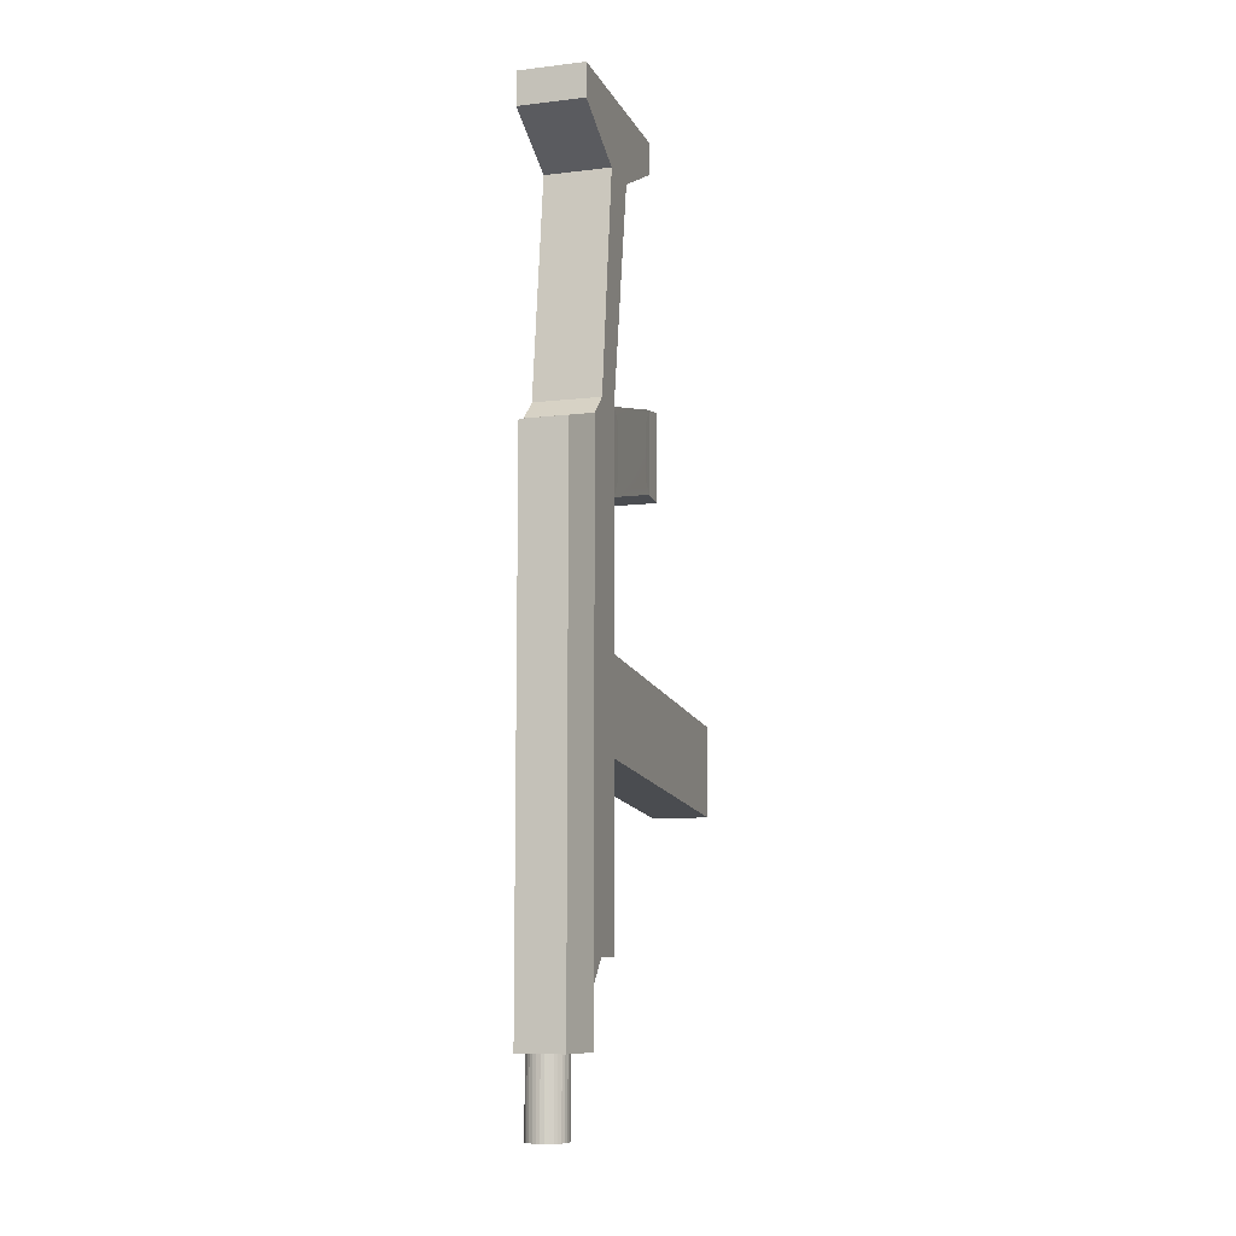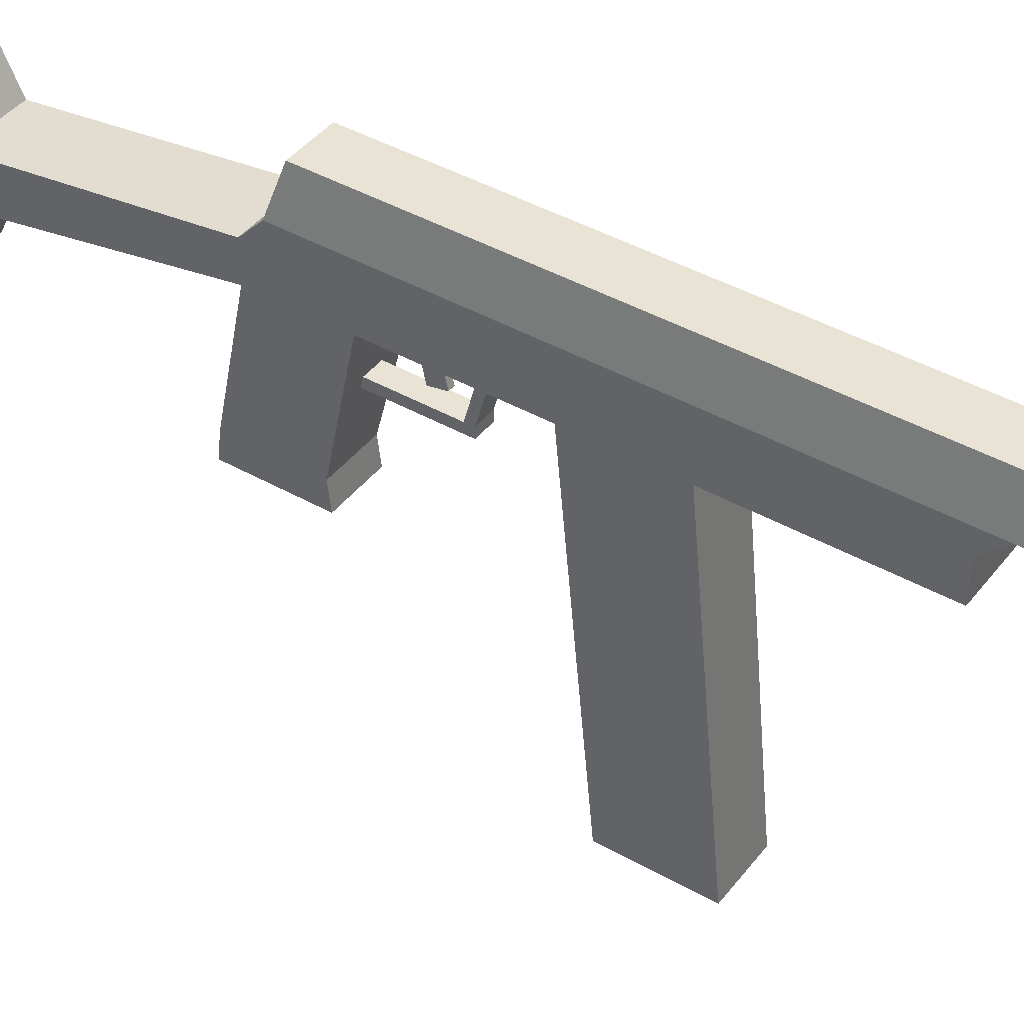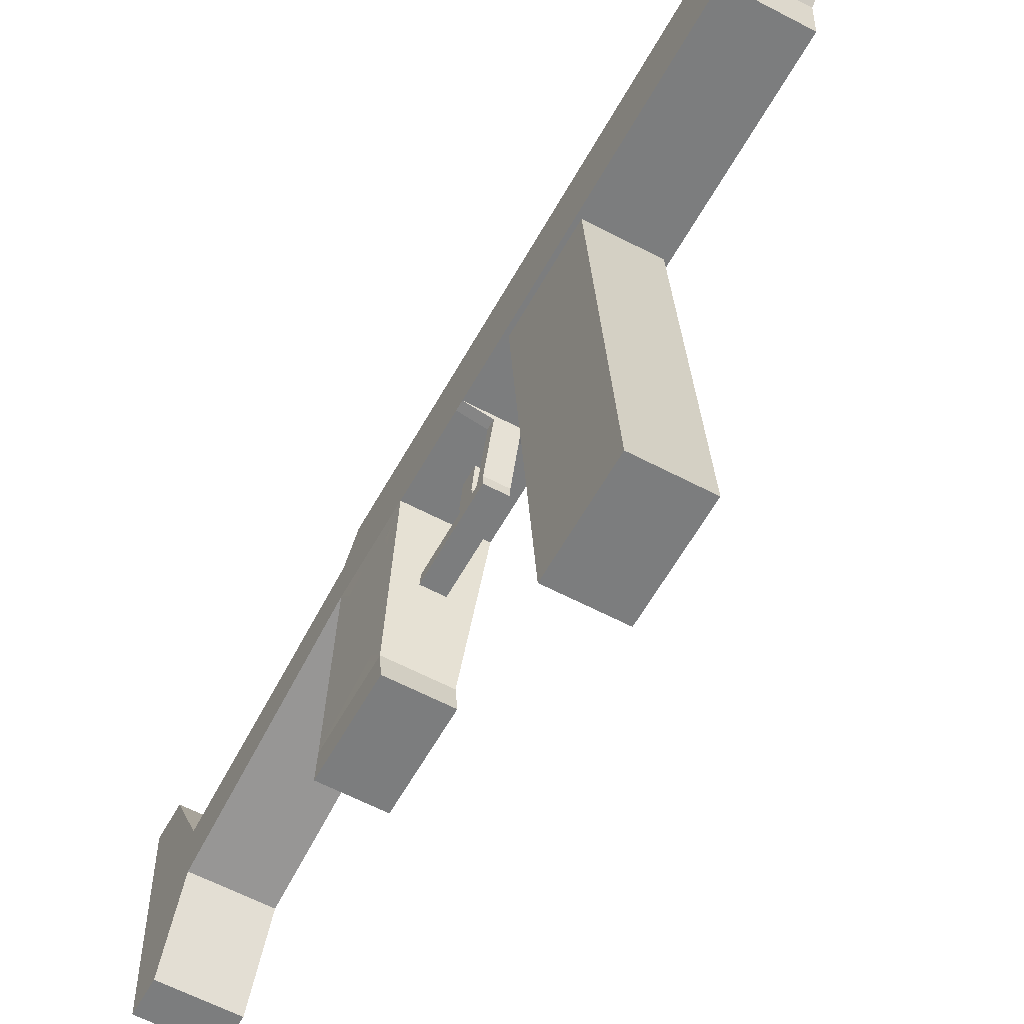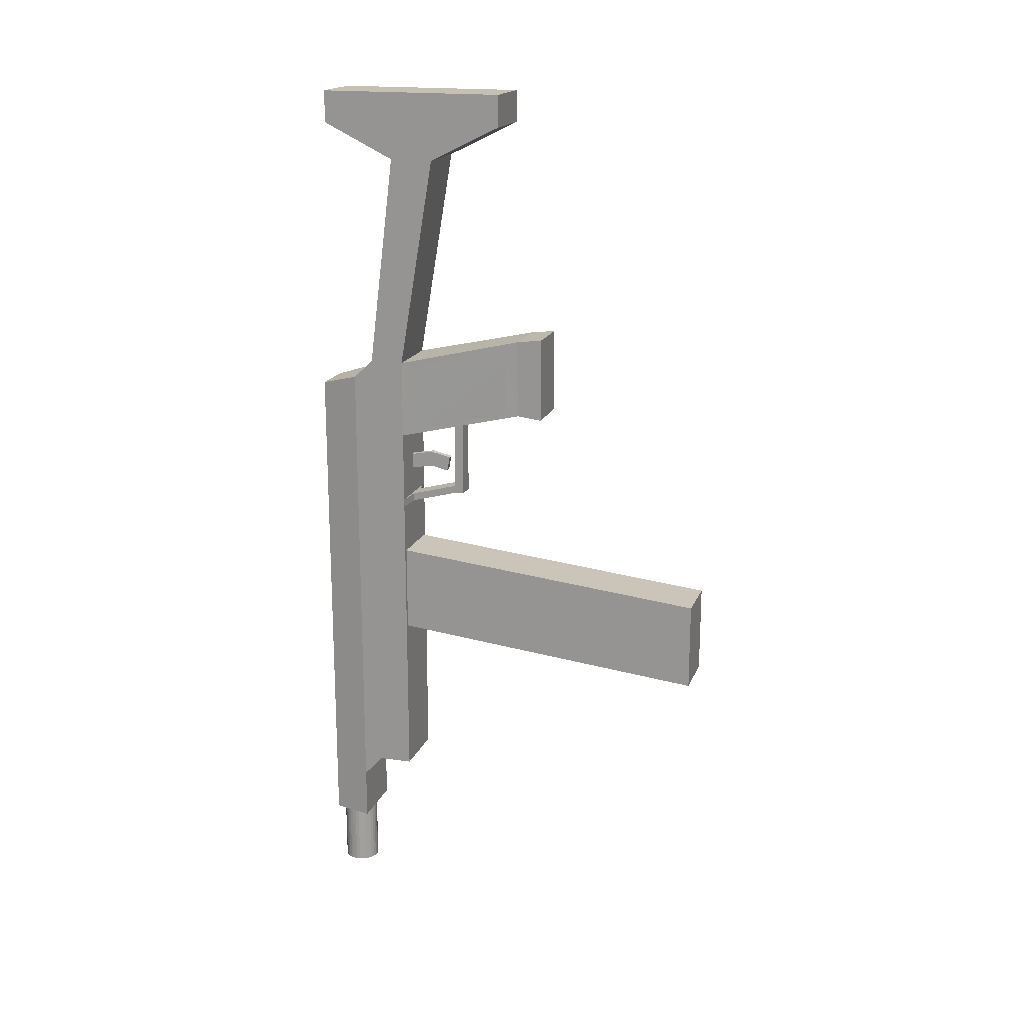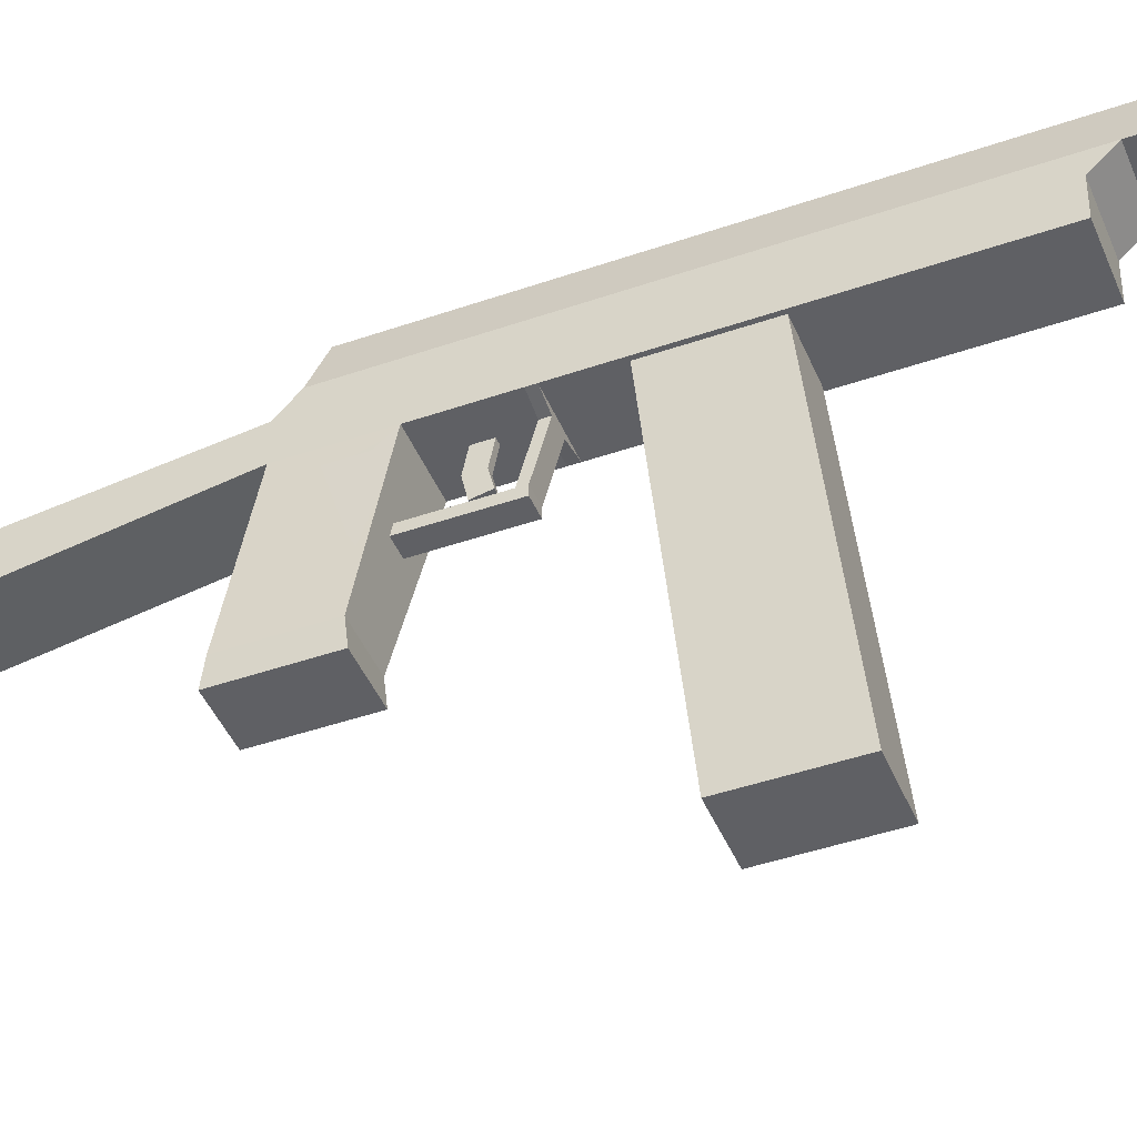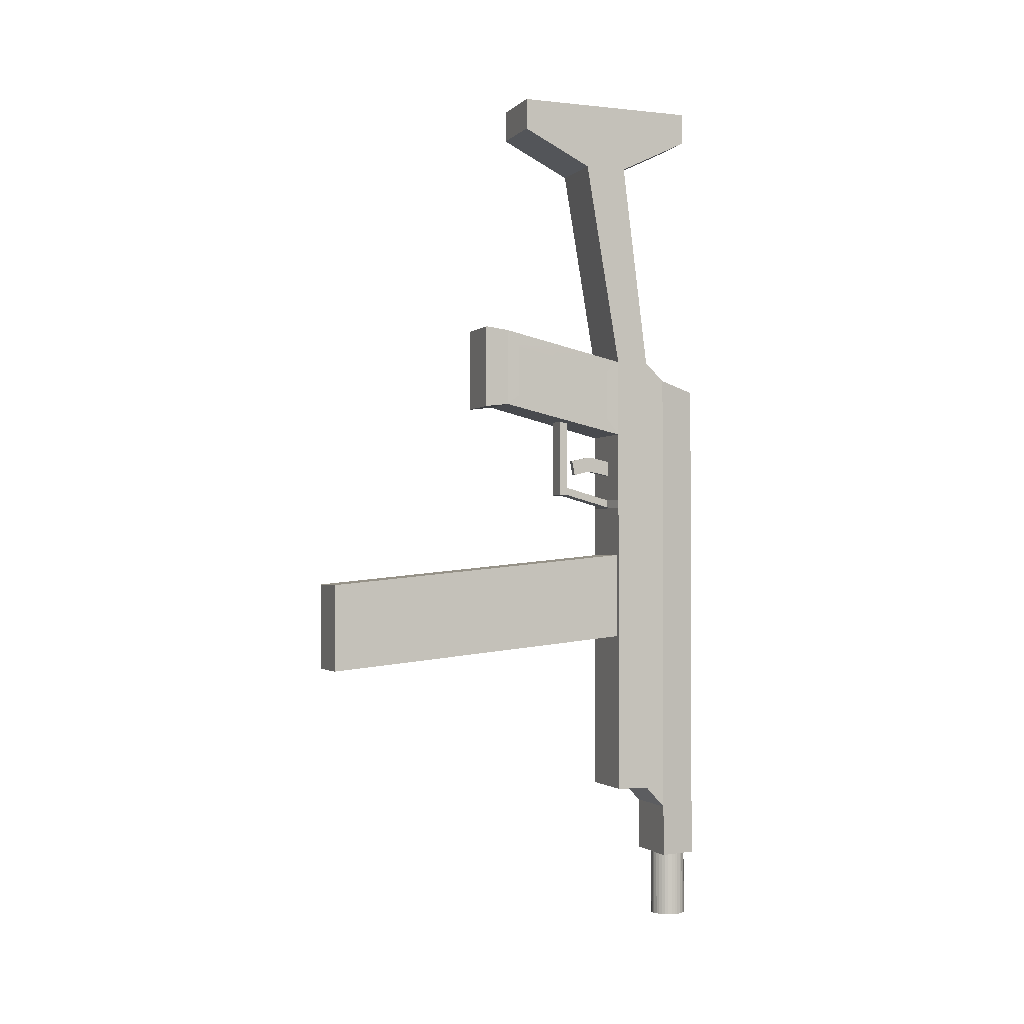
<metadata>
{"format":"obj","ext":"obj","renderer":"f3d","projection":"perspective","resolution":1024,"background":"white","views":[{"elev":-9.2,"azim":-162.8,"up":"+Z"},{"elev":42.1,"azim":124.4,"up":"+Y"},{"elev":-59.0,"azim":151.3,"up":"+Y"},{"elev":18.1,"azim":-72.6,"up":"+Z"},{"elev":-44.9,"azim":111.9,"up":"+Y"},{"elev":-1.6,"azim":68.5,"up":"+Z"}]}
</metadata>
<code>
o Cube.001
v 0.02006 -0.09593 0.1469
v 0.0251 0.006184 0.123
v -0.0251 0.006184 0.123
v -0.02006 -0.09593 0.1469
v -0.02006 -0.09593 0.0833
v -0.0251 0.006184 0.05941
v 0.0251 0.006184 0.05941
v 0.02006 -0.09593 0.0833
v 0.0251 0.04926 -0.2671
v -0.0251 0.04926 -0.2671
v -0.0251 0.04926 -0.3096
v 0.0251 0.04926 -0.3096
v -0.02006 -0.1154 0.08095
v 0.02006 -0.1154 0.08095
v 0.02006 -0.1154 0.1492
v -0.02006 -0.1154 0.1492
v -0.0251 0.03329 -0.1191
v -0.0251 0.04926 -0.1088
v -0.0251 0.03329 -0.2501
v 0.0251 0.03329 -0.2501
v 0.0251 0.03329 0.123
v 0.0251 0.04926 0.108
v -0.0251 0.04926 0.108
v -0.0251 0.03329 0.123
v 0.0251 0.03329 -0.05327
v 0.0251 0.04926 -0.04267
v -0.0251 0.04926 -0.04267
v -0.0251 0.03329 -0.05327
v 0.01741 0.08085 -0.04267
v 0.0251 0.04926 -0.1005
v 0.01741 0.08085 -0.1005
v -0.0251 0.04926 -0.1005
v -0.0251 0.03329 -0.1111
v -0.01741 0.08085 -0.04267
v -0.01741 0.08085 -0.1005
v 0.002422 0.006184 0.02428
v 0.002422 0.006184 0.03674
v 0.002422 -0.01172 0.04016
v 0.002422 -0.01172 0.0277
v 0 0.07673 -0.3187
v 0.002227 0.07651 -0.3187
v 0.004369 0.07587 -0.3187
v 0.006343 0.07481 -0.3187
v 0.008072 0.07339 -0.3187
v 0.009492 0.07166 -0.3187
v 0.01055 0.06969 -0.3187
v 0.0112 0.06754 -0.3187
v 0.01142 0.06532 -0.3187
v 0.0112 0.06309 -0.3187
v 0.01055 0.06095 -0.3187
v 0.009492 0.05897 -0.3187
v 0.008072 0.05724 -0.3187
v 0.006343 0.05582 -0.3187
v 0.004369 0.05477 -0.3187
v 0.002227 0.05412 -0.3187
v 0 0.0539 -0.3187
v -0.002227 0.05412 -0.3187
v -0.004369 0.05477 -0.3187
v -0.006343 0.05582 -0.3187
v -0.008072 0.05724 -0.3187
v -0.009492 0.05897 -0.3187
v -0.01055 0.06095 -0.3187
v -0.0112 0.06309 -0.3187
v -0.01142 0.06532 -0.3187
v -0.0112 0.06754 -0.3187
v -0.01055 0.06969 -0.3187
v -0.009492 0.07166 -0.3187
v -0.008072 0.07339 -0.3187
v -0.006343 0.07481 -0.3187
v -0.004369 0.07587 -0.3187
v -0.002227 0.07651 -0.3187
v 0.002363 0.0772 -0.3643
v 0 0.07743 -0.3643
v 0 0.07989 -0.3643
v 0.002843 0.07961 -0.3643
v 0.004635 0.07651 -0.3643
v 0.005578 0.07878 -0.3643
v 0.006729 0.07539 -0.3643
v 0.008097 0.07744 -0.3643
v 0.008564 0.07388 -0.3643
v 0.01031 0.07562 -0.3643
v 0.01007 0.07205 -0.3643
v 0.01212 0.07342 -0.3643
v 0.01119 0.06995 -0.3643
v 0.01347 0.07089 -0.3643
v 0.01188 0.06768 -0.3643
v 0.0143 0.06816 -0.3643
v 0.01211 0.06532 -0.3643
v 0.01457 0.06532 -0.3643
v 0.01188 0.06295 -0.3643
v 0.0143 0.06247 -0.3643
v 0.01119 0.06068 -0.3643
v 0.01347 0.05974 -0.3643
v 0.01007 0.05859 -0.3643
v 0.01212 0.05722 -0.3643
v 0.008564 0.05675 -0.3643
v 0.01031 0.05501 -0.3643
v 0.006729 0.05525 -0.3643
v 0.008097 0.0532 -0.3643
v 0.004635 0.05413 -0.3643
v 0.005578 0.05185 -0.3643
v 0.002363 0.05344 -0.3643
v 0.002843 0.05102 -0.3643
v 0 0.05321 -0.3643
v 0 0.05074 -0.3643
v -0.002363 0.05344 -0.3643
v -0.002843 0.05102 -0.3643
v -0.004635 0.05413 -0.3643
v -0.005578 0.05185 -0.3643
v -0.006729 0.05525 -0.3643
v -0.008097 0.0532 -0.3643
v -0.008564 0.05675 -0.3643
v -0.01031 0.05501 -0.3643
v -0.01007 0.05859 -0.3643
v -0.01212 0.05722 -0.3643
v -0.01119 0.06068 -0.3643
v -0.01347 0.05974 -0.3643
v -0.01188 0.06295 -0.3643
v -0.0143 0.06247 -0.3643
v -0.01211 0.06532 -0.3643
v -0.01457 0.06532 -0.3643
v -0.01188 0.06768 -0.3643
v -0.0143 0.06816 -0.3643
v -0.01119 0.06995 -0.3643
v -0.01347 0.07089 -0.3643
v -0.01007 0.07205 -0.3643
v -0.01212 0.07342 -0.3643
v -0.008564 0.07388 -0.3643
v -0.01031 0.07562 -0.3643
v -0.006729 0.07539 -0.3643
v -0.008097 0.07744 -0.3643
v -0.004635 0.07651 -0.3643
v -0.005578 0.07878 -0.3643
v -0.002363 0.0772 -0.3643
v -0.002843 0.07961 -0.3643
v 0.0251 0.03329 -0.1111
v 0.0251 0.04926 -0.1088
v 0.0251 0.03329 -0.1191
v -0.02446 -0.004389 0.1148
v -0.0207 -0.08536 0.1331
v 0.02446 -0.004389 0.1148
v 0.02446 -0.004389 0.07319
v -0.02446 -0.004389 0.07319
v -0.0207 -0.08536 0.09144
v 0.0207 -0.08536 0.09144
v 0.0207 -0.08536 0.1331
v -0.002422 0.006184 0.03674
v 0.0251 0.006184 0.001604
v -0.002422 0.006184 0.02428
v -0.0251 0.006184 0.001604
v -0.002422 -0.01172 0.04016
v -0.002422 -0.01172 0.0277
v -0.002422 -0.02564 0.0244
v -0.002422 -0.02808 0.03662
v 0.002422 -0.02808 0.03662
v 0.002422 -0.02564 0.0244
v -0.002843 0.07961 -0.3092
v 0 0.07989 -0.3092
v -0.005578 0.07878 -0.3092
v -0.008097 0.07744 -0.3092
v -0.01031 0.07562 -0.3092
v -0.01212 0.07342 -0.3092
v -0.01347 0.07089 -0.3092
v -0.0143 0.06816 -0.3092
v -0.01457 0.06532 -0.3092
v -0.0143 0.06247 -0.3092
v -0.01347 0.05974 -0.3092
v -0.01212 0.05722 -0.3092
v -0.01031 0.05501 -0.3092
v -0.008097 0.0532 -0.3092
v -0.005578 0.05185 -0.3092
v -0.002843 0.05102 -0.3092
v 0 0.05074 -0.3092
v 0.002843 0.05102 -0.3092
v 0.005578 0.05185 -0.3092
v 0.008097 0.0532 -0.3092
v 0.01031 0.05501 -0.3092
v 0.01212 0.05722 -0.3092
v 0.01347 0.05974 -0.3092
v 0.0143 0.06247 -0.3092
v 0.01457 0.06532 -0.3092
v 0.0143 0.06816 -0.3092
v 0.01347 0.07089 -0.3092
v 0.01212 0.07342 -0.3092
v 0.01031 0.07562 -0.3092
v 0.008097 0.07744 -0.3092
v 0.005578 0.07878 -0.3092
v 0.002843 0.07961 -0.3092
v 0.007396 0.003664 0.002287
v -0.007396 0.003664 0.002287
v -0.007396 -0.03471 0.0127
v 0.007396 -0.03471 0.0127
v -0.007396 -0.03471 0.07101
v 0.007396 -0.03471 0.07101
v -0.007396 -0.04185 0.07101
v 0.007396 -0.04185 0.07101
v -0.0251 -0.02295 0.2932
v 0.0251 -0.02295 0.2932
v 0.0251 -0.08027 0.3213
v -0.0251 -0.08027 0.3213
v 0.0251 0.01183 0.2932
v -0.0251 0.01183 0.2932
v -0.0251 0.06915 0.3213
v 0.0251 0.06915 0.3213
v -0.0251 0.06915 0.3468
v 0.0251 0.06915 0.3468
v 0.0251 -0.08027 0.3468
v -0.0251 -0.08027 0.3468
v -0.01741 0.08085 0.09915
v 0.0222 -0.2333 -0.1405
v 0.0222 -0.2333 -0.06957
v 0.0222 -0.2489 -0.07111
v 0.0222 -0.2489 -0.142
v 0.01741 0.08085 0.09915
v -0.01741 0.08085 -0.1042
v 0.01741 0.08085 -0.1042
v 0.01741 0.08085 -0.2334
v -0.01741 0.08085 -0.2334
v 0.0251 0.006184 -0.004713
v 0.0251 0.006184 -0.2495
v -0.01741 0.08085 -0.3096
v 0.01741 0.08085 -0.3096
v -0.0251 0.006184 -0.2495
v -0.0251 0.006184 -0.004713
v -0.007396 -0.03471 0.006379
v 0.007396 -0.03471 0.006379
v 0.007396 -0.04185 0.006379
v -0.007396 -0.04185 0.006379
v -0.007396 0.003664 -0.004029
v 0.007396 0.003664 -0.004029
v 0.007396 -0.04185 0.0127
v -0.007396 -0.04185 0.0127
v -0.0222 0.006184 -0.04598
v 0.0222 0.006184 -0.04598
v 0.0222 0.006184 -0.1169
v -0.0222 0.006184 -0.1169
v -0.0222 -0.2489 -0.07111
v -0.0222 -0.2489 -0.142
v -0.0222 -0.2333 -0.06957
v -0.0222 -0.2333 -0.1405
f 9 10 11 12
f 13 5 8 14
f 17 18 10 19
f 19 10 9 20
f 21 22 23 24
f 25 26 22 21
f 24 23 27 28
f 29 26 30 31
f 28 27 32 33
f 27 34 35 32
f 34 29 31 35
f 36 37 38 39
f 40 41 42 43 44 45 46 47 48 49 50 51 52 53 54 55 56 57 58 59 60 61 62 63 64 65 66 67 68 69 70 71
f 72 73 74 75
f 76 72 75 77
f 78 76 77 79
f 80 78 79 81
f 82 80 81 83
f 84 82 83 85
f 86 84 85 87
f 88 86 87 89
f 90 88 89 91
f 92 90 91 93
f 94 92 93 95
f 96 94 95 97
f 98 96 97 99
f 100 98 99 101
f 102 100 101 103
f 104 102 103 105
f 106 104 105 107
f 108 106 107 109
f 110 108 109 111
f 112 110 111 113
f 114 112 113 115
f 116 114 115 117
f 118 116 117 119
f 120 118 119 121
f 122 120 121 123
f 124 122 123 125
f 126 124 125 127
f 128 126 127 129
f 130 128 129 131
f 132 130 131 133
f 134 132 133 135
f 73 134 135 74
f 41 40 73 72
f 42 41 72 76
f 43 42 76 78
f 44 43 78 80
f 45 44 80 82
f 46 45 82 84
f 47 46 84 86
f 48 47 86 88
f 49 48 88 90
f 50 49 90 92
f 51 50 92 94
f 52 51 94 96
f 53 52 96 98
f 54 53 98 100
f 55 54 100 102
f 56 55 102 104
f 57 56 104 106
f 58 57 106 108
f 59 58 108 110
f 60 59 110 112
f 61 60 112 114
f 62 61 114 116
f 63 62 116 118
f 64 63 118 120
f 65 64 120 122
f 66 65 122 124
f 67 66 124 126
f 68 67 126 128
f 69 68 128 130
f 70 69 130 132
f 71 70 132 134
f 40 71 134 73
f 26 25 136 30
f 137 138 20 9
f 139 140 4 3
f 141 142 7 2
f 143 139 3 6
f 144 143 6 5
f 142 145 8 7
f 146 141 2 1
f 140 144 5 4
f 145 146 1 8
f 151 152 153 154
f 147 149 152 151
f 37 147 151 38
f 149 36 39 152
f 155 154 153 156
f 38 151 154 155
f 152 39 156 153
f 39 38 155 156
f 135 157 158 74
f 133 159 157 135
f 131 160 159 133
f 129 161 160 131
f 127 162 161 129
f 125 163 162 127
f 123 164 163 125
f 121 165 164 123
f 119 166 165 121
f 117 167 166 119
f 115 168 167 117
f 113 169 168 115
f 111 170 169 113
f 109 171 170 111
f 107 172 171 109
f 105 173 172 107
f 103 174 173 105
f 101 175 174 103
f 99 176 175 101
f 97 177 176 99
f 95 178 177 97
f 93 179 178 95
f 91 180 179 93
f 89 181 180 91
f 87 182 181 89
f 85 183 182 87
f 83 184 183 85
f 81 185 184 83
f 79 186 185 81
f 77 187 186 79
f 75 188 187 77
f 74 158 188 75
f 30 136 138 137
f 33 32 18 17
f 189 190 191 192
f 192 191 193 194
f 148 150 190 189
f 194 193 195 196
f 236 235 210 240
f 234 233 239 211
f 233 236 240 239
f 235 234 211 210
f 1 2 3 4
f 5 6 7 8
f 15 1 4 16
f 147 37 7 6
f 37 36 148 7
f 149 147 6 150
f 36 149 150 148
f 197 198 199 200
f 201 202 203 204
f 21 24 202 201
f 3 2 198 197
f 204 203 205 206
f 200 199 207 208
f 23 209 34 27
f 210 211 212 213
f 26 29 214 22
f 22 214 209 23
f 13 14 15 16
f 29 34 209 214
f 145 142 141 146
f 140 139 143 144
f 215 216 217 218
f 138 219 220 20
f 18 215 218 10
f 16 4 5 13
f 14 8 1 15
f 216 137 9 217
f 25 7 148 136
f 11 221 222 12
f 218 217 222 221
f 10 218 221 11
f 217 9 12 222
f 6 28 33 150
f 3 24 28 6
f 7 25 21 2
f 223 19 20 220
f 224 17 19 223
f 150 33 17 224
f 31 30 137 216
f 32 35 215 18
f 136 148 219 138
f 35 31 216 215
f 225 226 227 228
f 229 230 226 225
f 190 229 225 191
f 230 189 192 226
f 231 232 228 227
f 191 225 228 232
f 226 192 231 227
f 219 148 189 230
f 150 224 229 190
f 224 219 230 229
f 231 192 194 196
f 232 231 196 195
f 191 232 195 193
f 233 234 219 224
f 234 235 220 219
f 236 233 224 223
f 235 236 223 220
f 212 237 238 213
f 239 240 238 237
f 211 239 237 212
f 240 210 213 238
f 199 204 206 207
f 202 197 200 203
f 198 201 204 199
f 2 21 201 198
f 24 3 197 202
f 207 206 205 208
f 203 200 208 205

</code>
